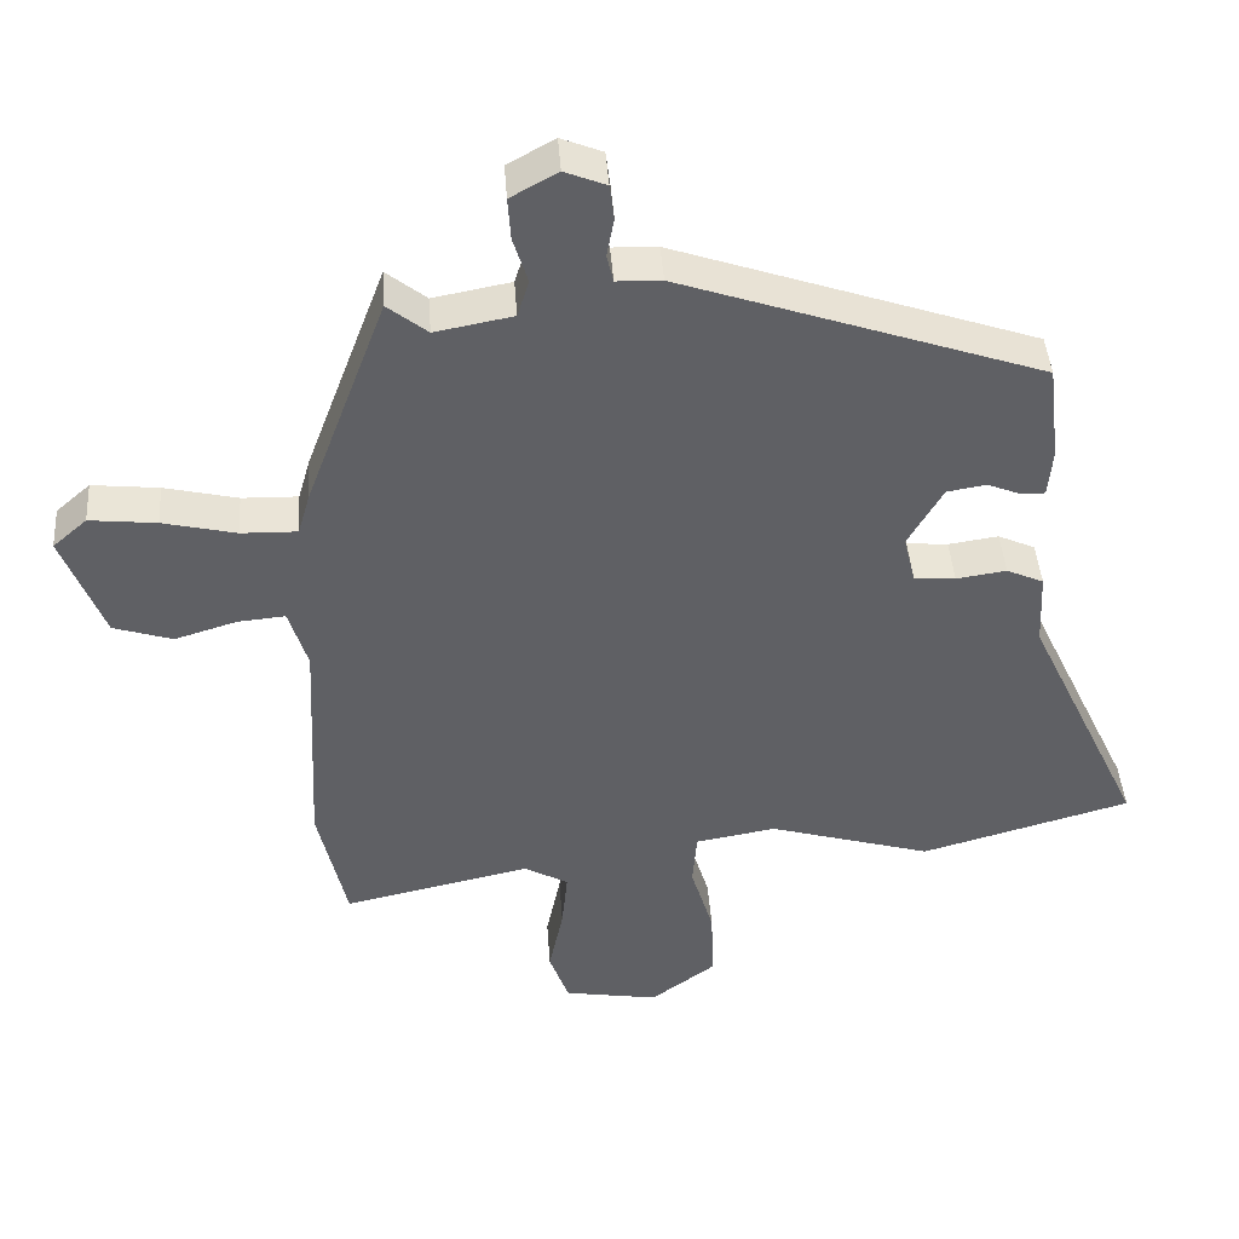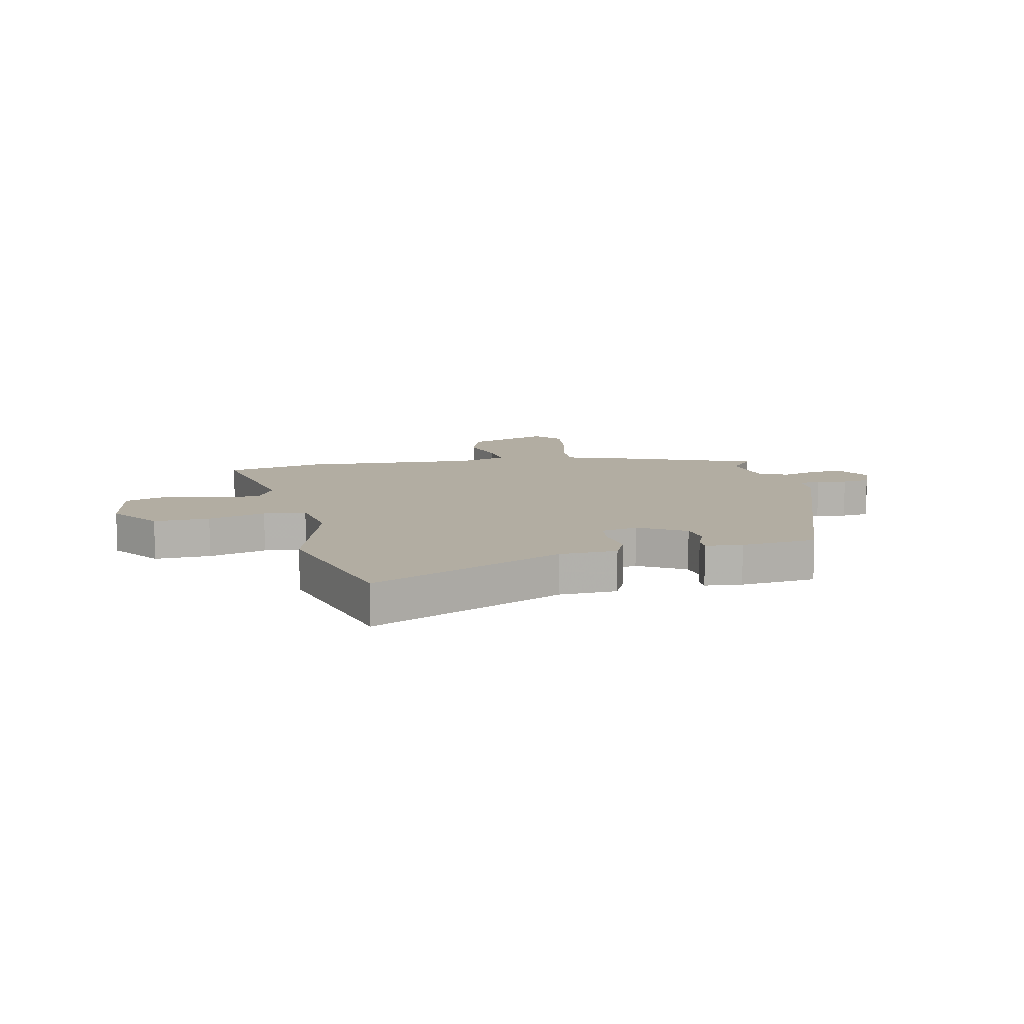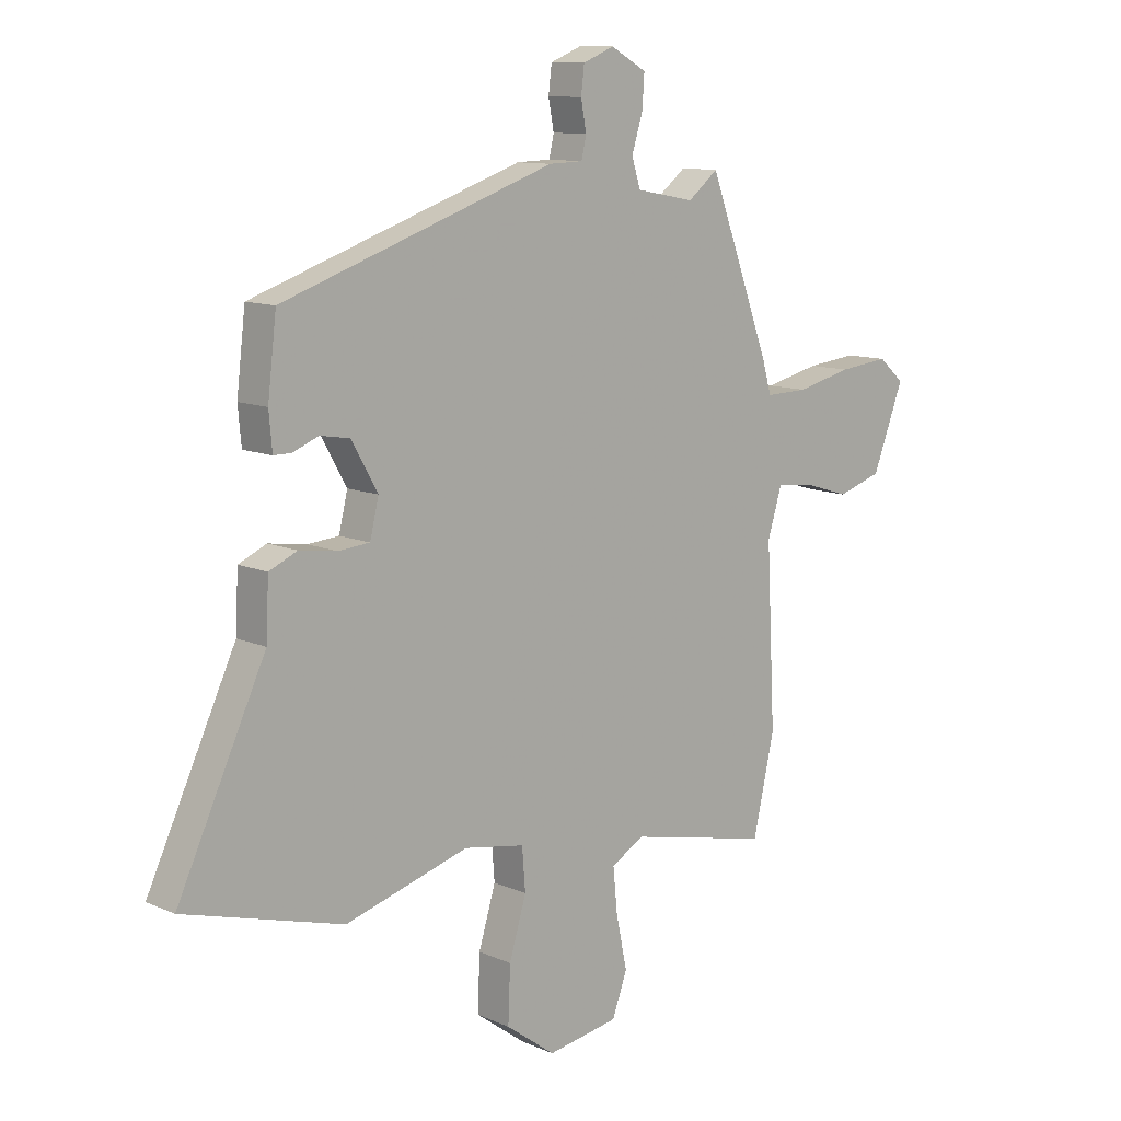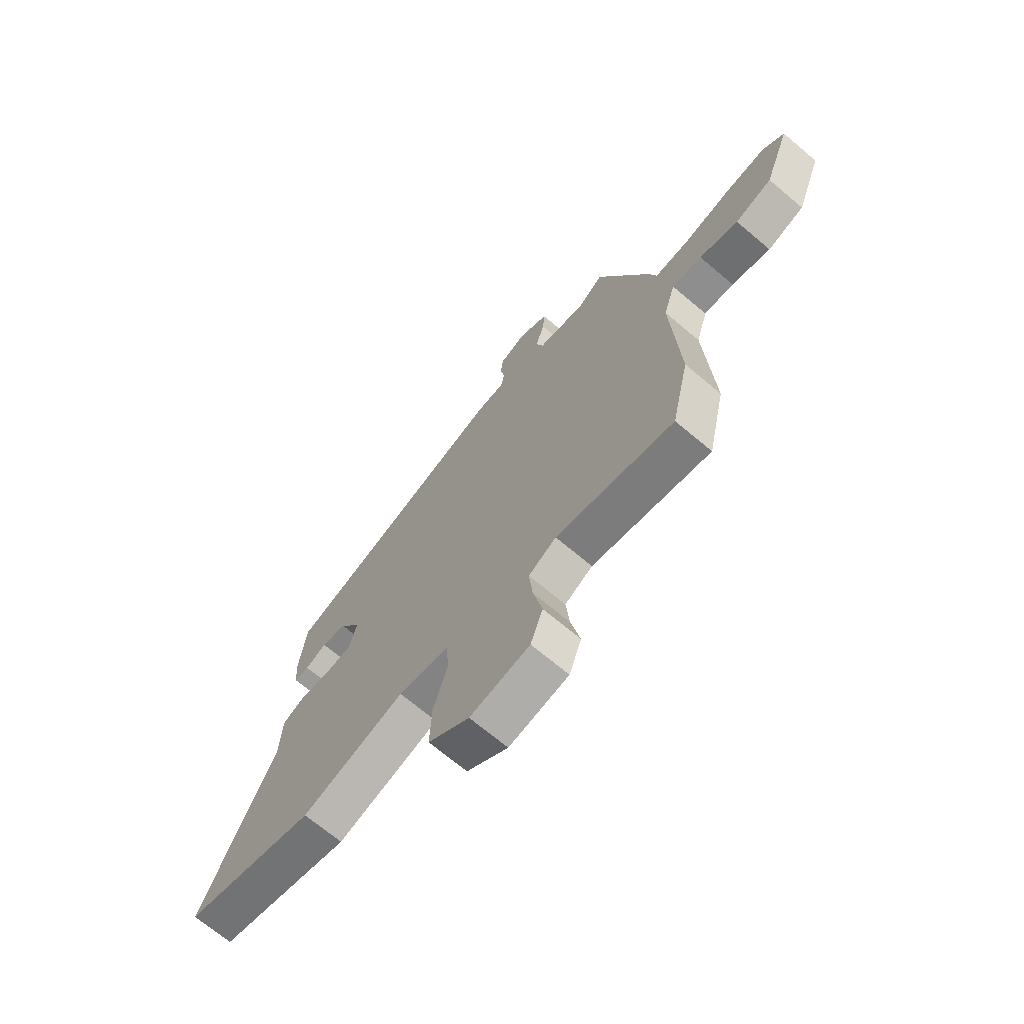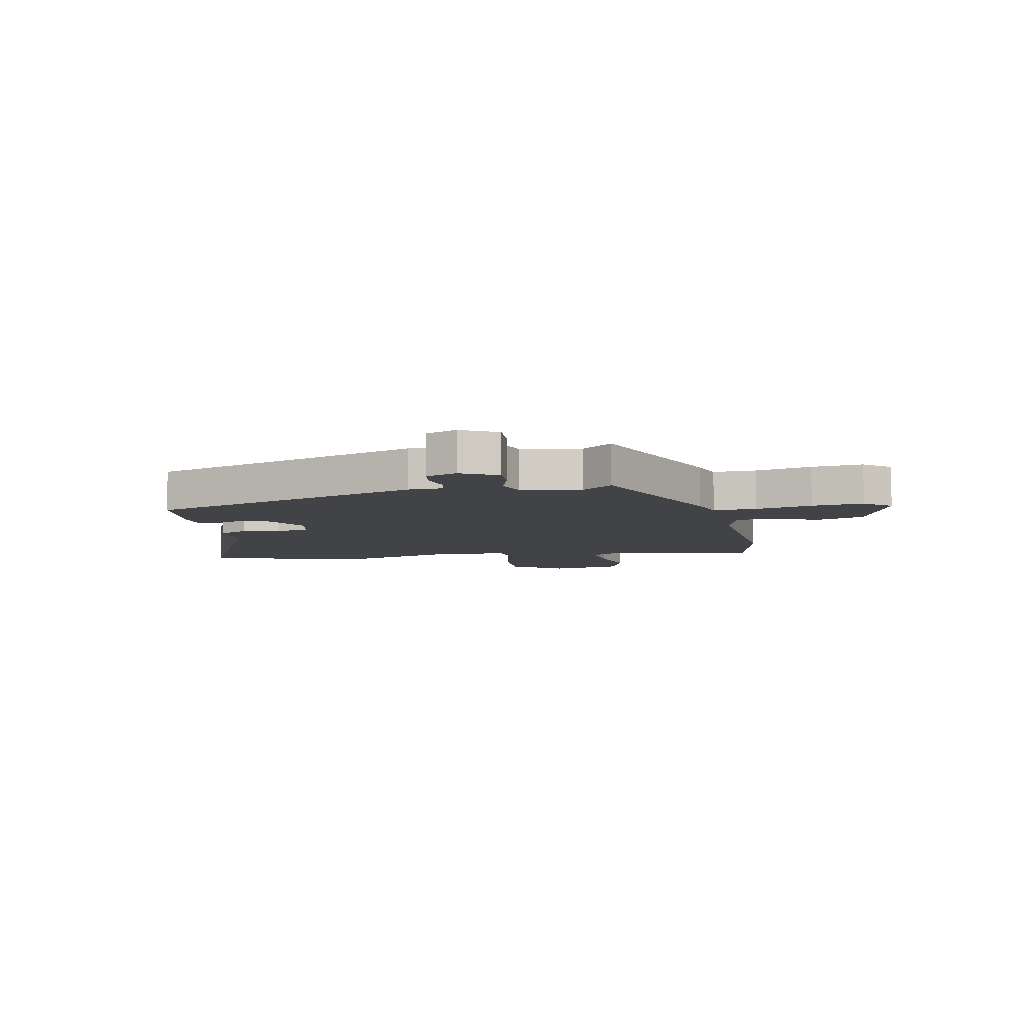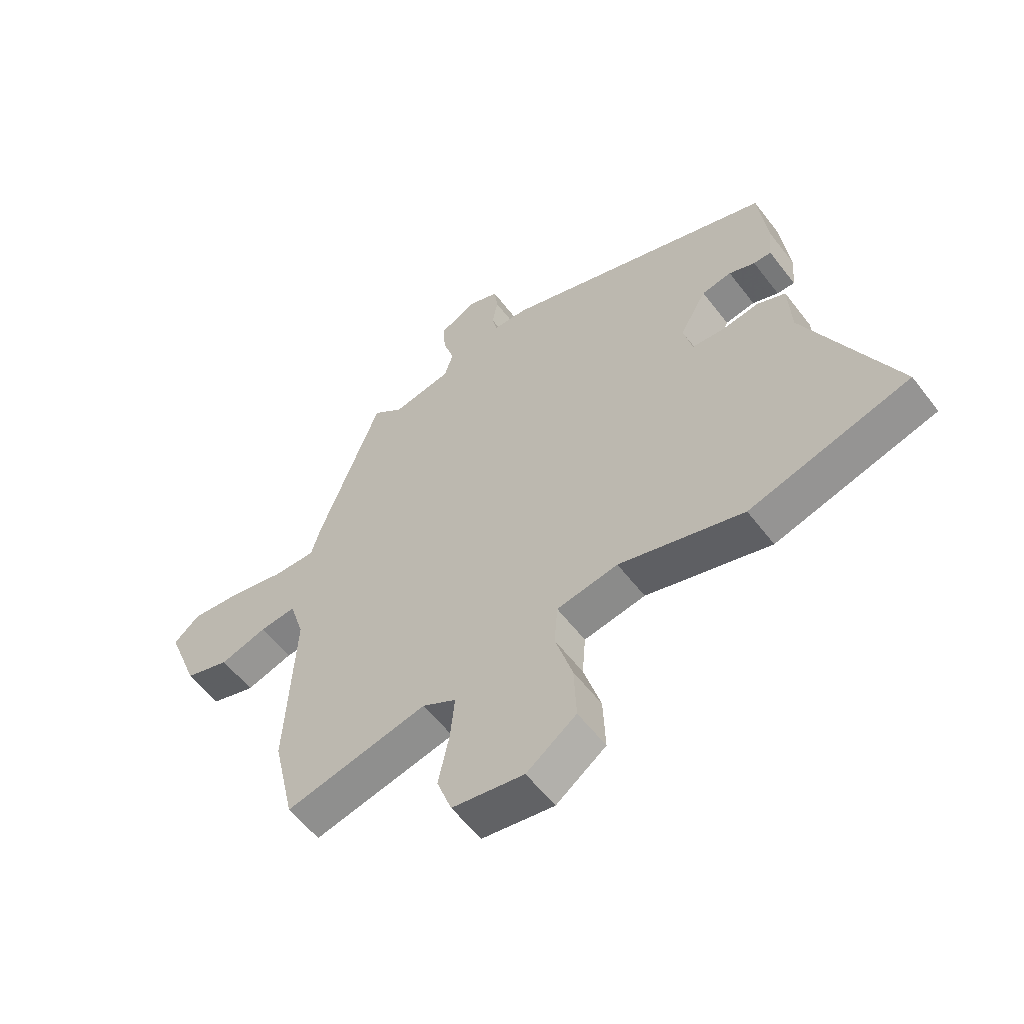
<metadata>
{"format":"obj","ext":"obj","renderer":"f3d","projection":"perspective","resolution":1024,"background":"white","views":[{"elev":43.0,"azim":175.9,"up":"+Z"},{"elev":10.6,"azim":-101.7,"up":"+Y"},{"elev":11.0,"azim":-42.7,"up":"+Z"},{"elev":-69.5,"azim":49.9,"up":"+Z"},{"elev":-7.3,"azim":12.0,"up":"+Y"},{"elev":-57.4,"azim":-143.0,"up":"+Z"}]}
</metadata>
<code>
v -0.466 0.07 0.348
v 0.03 0.07 0.519
v 0.092 0.07 0.521
v 0.101 0.07 0.56
v 0.091 0.07 0.613
v 0.097 0.07 0.662
v 0.154 0.07 0.685
v 0.219 0.07 0.649
v 0.215 0.07 0.59
v 0.195 0.07 0.526
v 0.211 0.07 0.475
v 0.318 0.07 0.455
v 0.373 0.07 0.499
v 0.485 0.07 0.2
v 0.502 0.07 0.141
v 0.579 0.07 0.143
v 0.68 0.07 0.167
v 0.772 0.07 0.177
v 0.819 0.07 0.136
v 0.762 0.07 -0.013
v 0.681 0.07 -0.039
v 0.596 0.07 -0.013
v 0.53 0.07 -0.007
v 0.504 0.07 -0.092
v 0.52 0.07 -0.411
v 0.481 0.07 -0.585
v 0.223 0.07 -0.529
v 0.162 0.07 -0.563
v 0.17 0.07 -0.644
v 0.19 0.07 -0.739
v 0.163 0.07 -0.814
v 0.033 0.07 -0.836
v -0.057 0.07 -0.77
v -0.053 0.07 -0.67
v -0.022 0.07 -0.567
v -0.028 0.07 -0.491
v -0.139 0.07 -0.472
v -0.364 0.07 -0.538
v -0.654 0.07 -0.457
v -0.493 0.07 -0.114
v -0.488 0.07 -0.011
v -0.437 0.07 0.012
v -0.368 0.07 0.002
v -0.311 0.07 0.007
v -0.295 0.07 0.073
v -0.343 0.07 0.157
v -0.397 0.07 0.166
v -0.444 0.07 0.147
v -0.476 0.07 0.147
v -0.482 0.07 0.213
v -0.466 0 0.348
v 0.03 0 0.519
v 0.092 0 0.521
v 0.101 0 0.56
v 0.091 0 0.613
v 0.097 0 0.662
v 0.154 0 0.685
v 0.219 0 0.649
v 0.215 0 0.59
v 0.195 0 0.526
v 0.211 0 0.475
v 0.318 0 0.455
v 0.373 0 0.499
v 0.485 0 0.2
v 0.502 0 0.141
v 0.579 0 0.143
v 0.68 0 0.167
v 0.772 0 0.177
v 0.819 0 0.136
v 0.762 0 -0.013
v 0.681 0 -0.039
v 0.596 0 -0.013
v 0.53 0 -0.007
v 0.504 0 -0.092
v 0.52 0 -0.411
v 0.481 0 -0.585
v 0.223 0 -0.529
v 0.162 0 -0.563
v 0.17 0 -0.644
v 0.19 0 -0.739
v 0.163 0 -0.814
v 0.033 0 -0.836
v -0.057 0 -0.77
v -0.053 0 -0.67
v -0.022 0 -0.567
v -0.028 0 -0.491
v -0.139 0 -0.472
v -0.364 0 -0.538
v -0.654 0 -0.457
v -0.493 0 -0.114
v -0.488 0 -0.011
v -0.437 0 0.012
v -0.368 0 0.002
v -0.311 0 0.007
v -0.295 0 0.073
v -0.343 0 0.157
v -0.397 0 0.166
v -0.444 0 0.147
v -0.476 0 0.147
v -0.482 0 0.213
f 1 2 3
f 50 1 3
f 49 50 3
f 48 49 3
f 47 48 3
f 46 47 3
f 45 46 3
f 44 45 3
f 40 41 42 43
f 40 43 44
f 39 40 44
f 38 39 44
f 37 38 44
f 36 37 44 3
f 33 34 35
f 32 33 35
f 31 32 35
f 30 31 35
f 29 30 35
f 28 29 35 36
f 36 3 4
f 28 36 4
f 27 28 4
f 26 27 4
f 25 26 4
f 24 25 4
f 20 21 22
f 19 20 22
f 18 19 22
f 17 18 22
f 16 17 22
f 15 16 22 23
f 15 23 24
f 14 15 24
f 13 14 24
f 12 13 24
f 8 9 10
f 7 8 10
f 6 7 10
f 5 6 10
f 4 5 10
f 4 10 11
f 24 4 11
f 11 12 24
f 53 52 51
f 53 51 100
f 53 100 99
f 53 99 98
f 53 98 97
f 53 97 96
f 53 96 95
f 53 95 94
f 93 92 91 90
f 94 93 90
f 94 90 89
f 94 89 88
f 94 88 87
f 53 94 87 86
f 85 84 83
f 85 83 82
f 85 82 81
f 85 81 80
f 85 80 79
f 86 85 79 78
f 54 53 86
f 54 86 78
f 54 78 77
f 54 77 76
f 54 76 75
f 54 75 74
f 72 71 70
f 72 70 69
f 72 69 68
f 72 68 67
f 72 67 66
f 73 72 66 65
f 74 73 65
f 74 65 64
f 74 64 63
f 74 63 62
f 60 59 58
f 60 58 57
f 60 57 56
f 60 56 55
f 60 55 54
f 61 60 54
f 61 54 74
f 74 62 61
f 1 51 52 2
f 2 52 53 3
f 3 53 54 4
f 4 54 55 5
f 5 55 56 6
f 6 56 57 7
f 7 57 58 8
f 8 58 59 9
f 9 59 60 10
f 10 60 61 11
f 11 61 62 12
f 12 62 63 13
f 13 63 64 14
f 14 64 65 15
f 15 65 66 16
f 16 66 67 17
f 17 67 68 18
f 18 68 69 19
f 19 69 70 20
f 20 70 71 21
f 21 71 72 22
f 22 72 73 23
f 23 73 74 24
f 24 74 75 25
f 25 75 76 26
f 26 76 77 27
f 27 77 78 28
f 28 78 79 29
f 29 79 80 30
f 30 80 81 31
f 31 81 82 32
f 32 82 83 33
f 33 83 84 34
f 34 84 85 35
f 35 85 86 36
f 36 86 87 37
f 37 87 88 38
f 38 88 89 39
f 39 89 90 40
f 40 90 91 41
f 41 91 92 42
f 42 92 93 43
f 43 93 94 44
f 44 94 95 45
f 45 95 96 46
f 46 96 97 47
f 47 97 98 48
f 48 98 99 49
f 49 99 100 50
f 50 100 51 1

</code>
